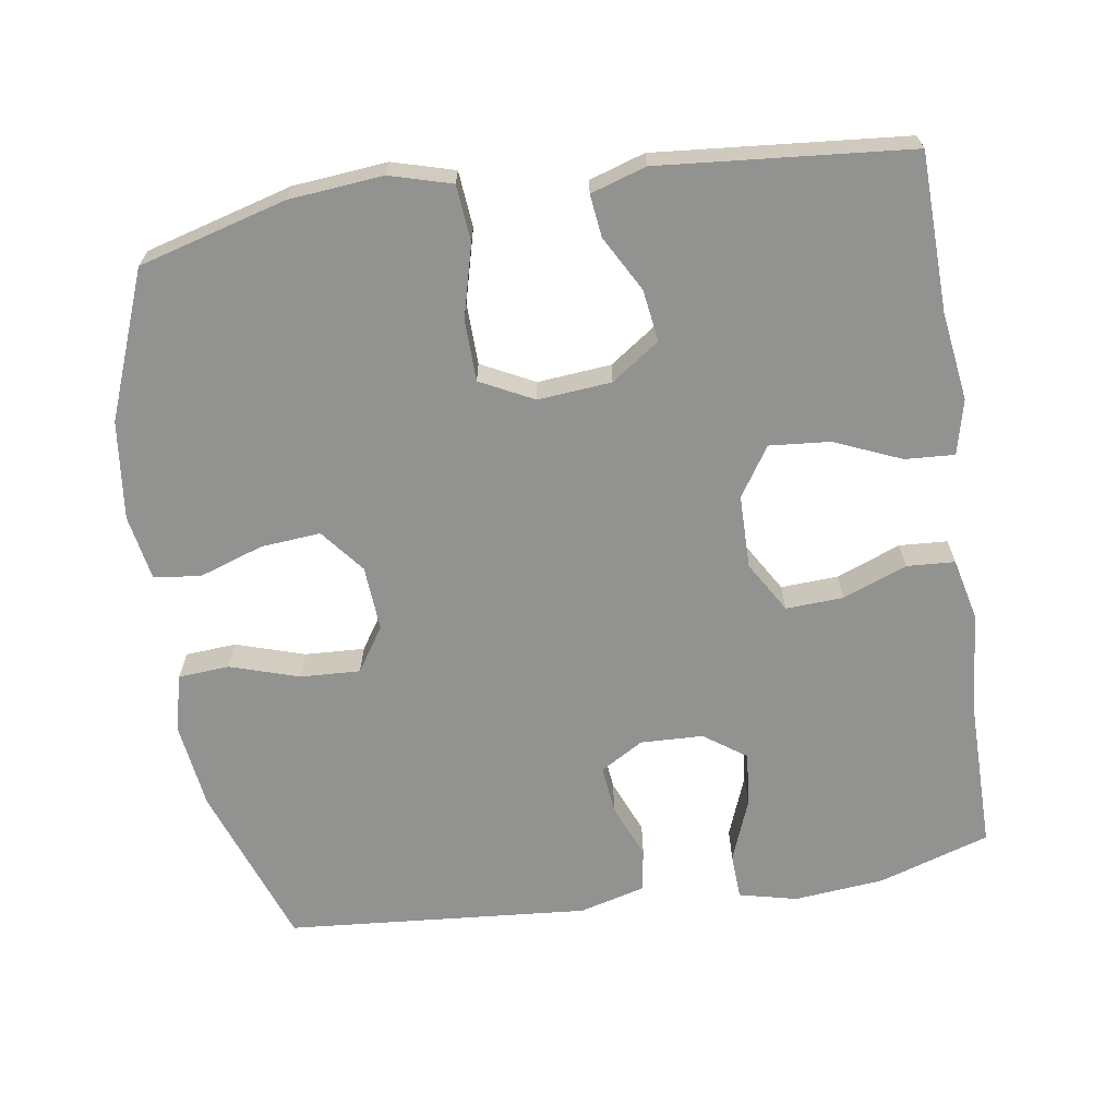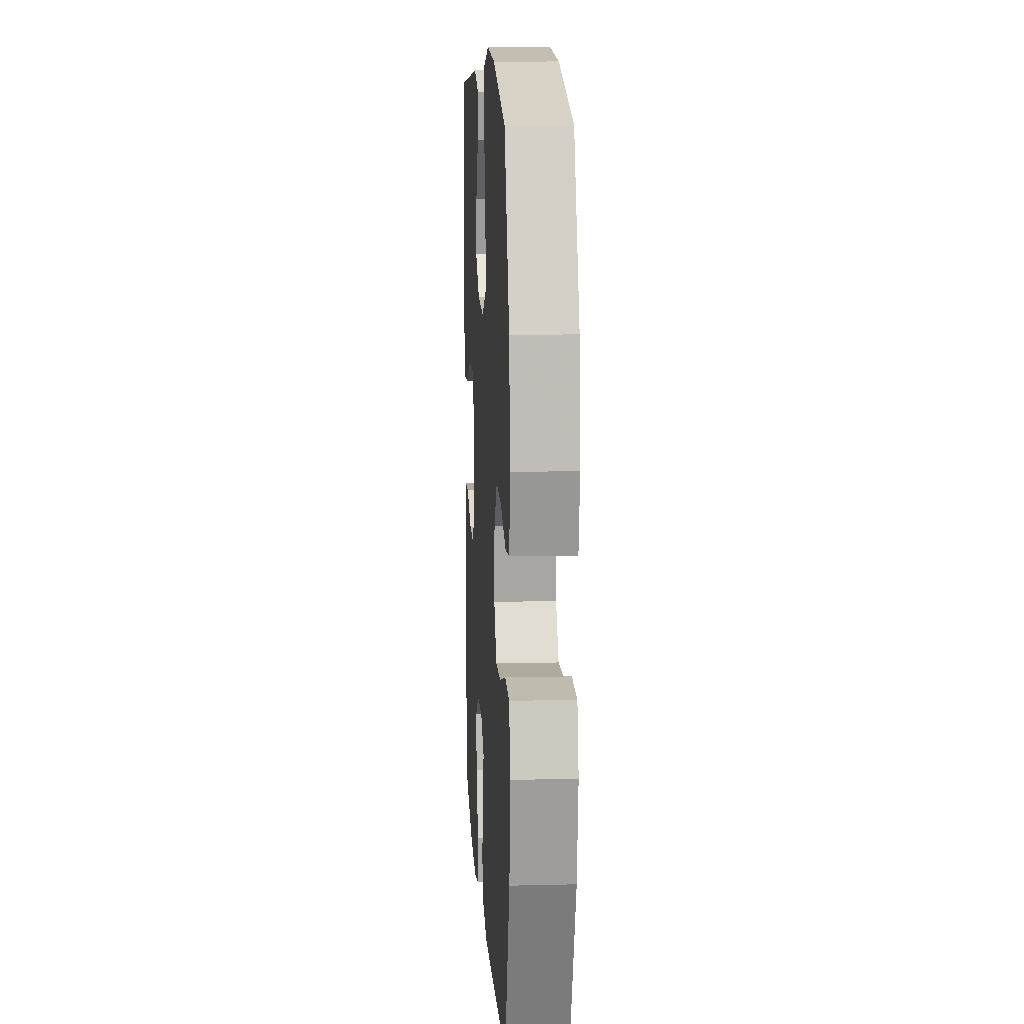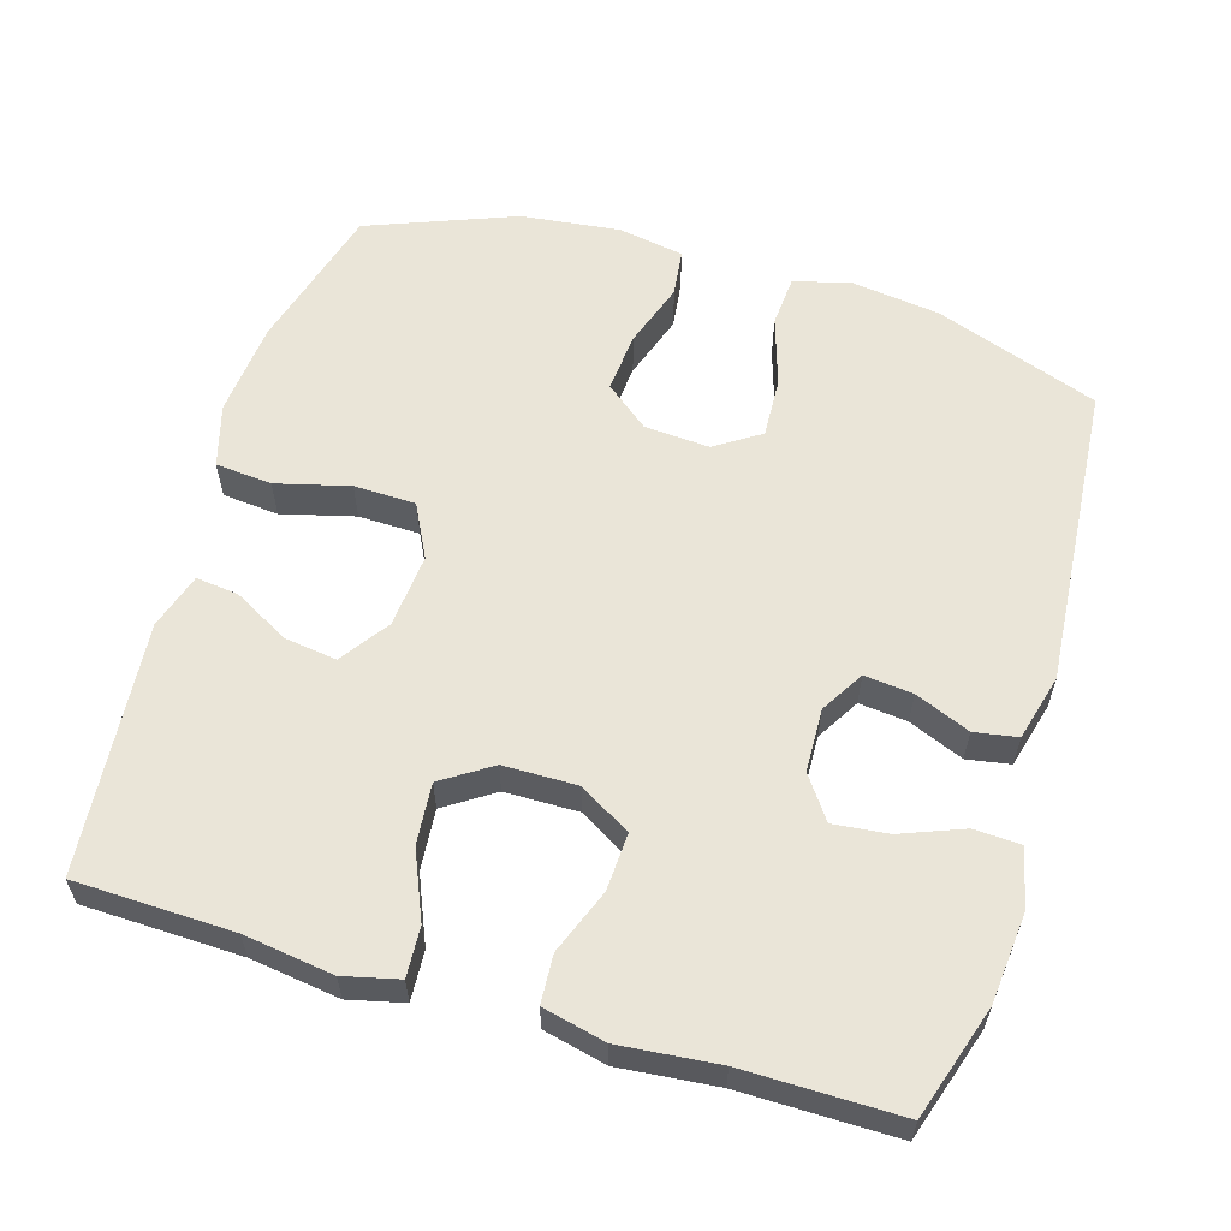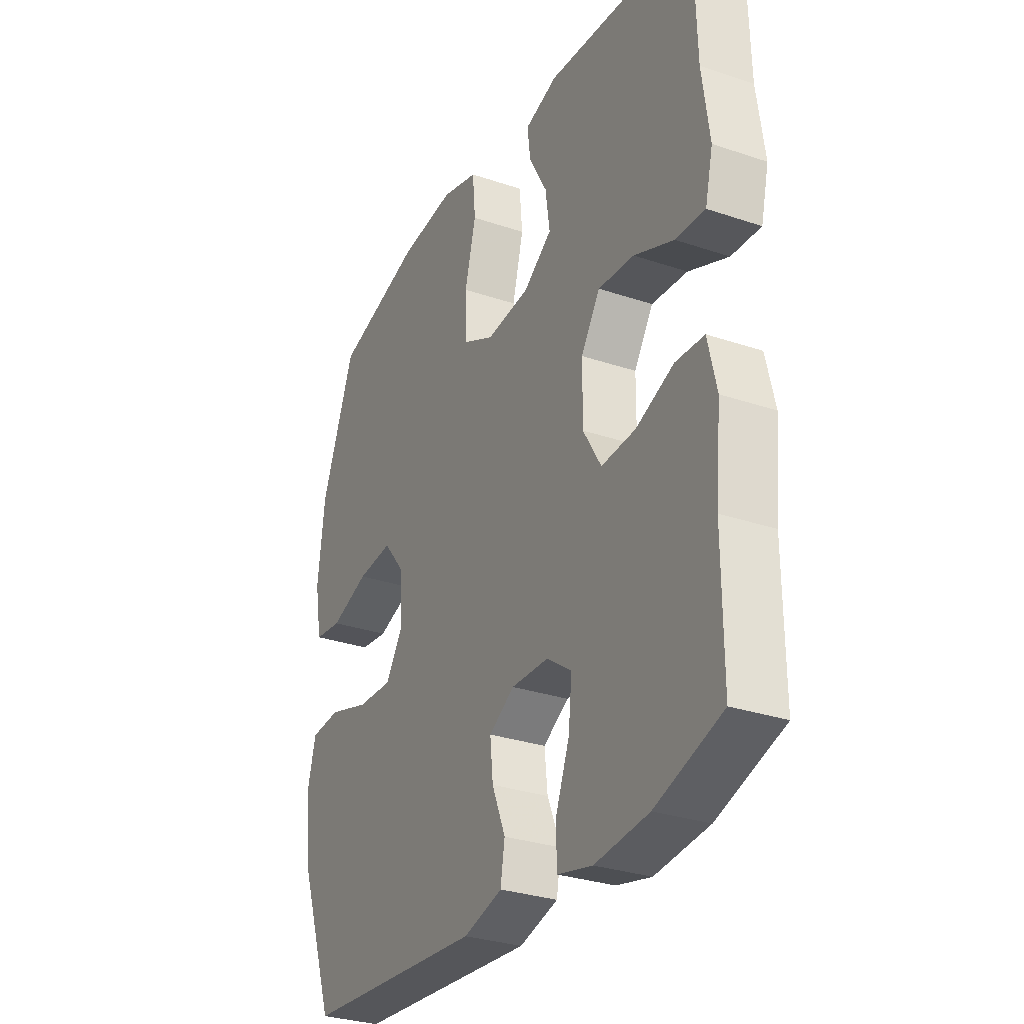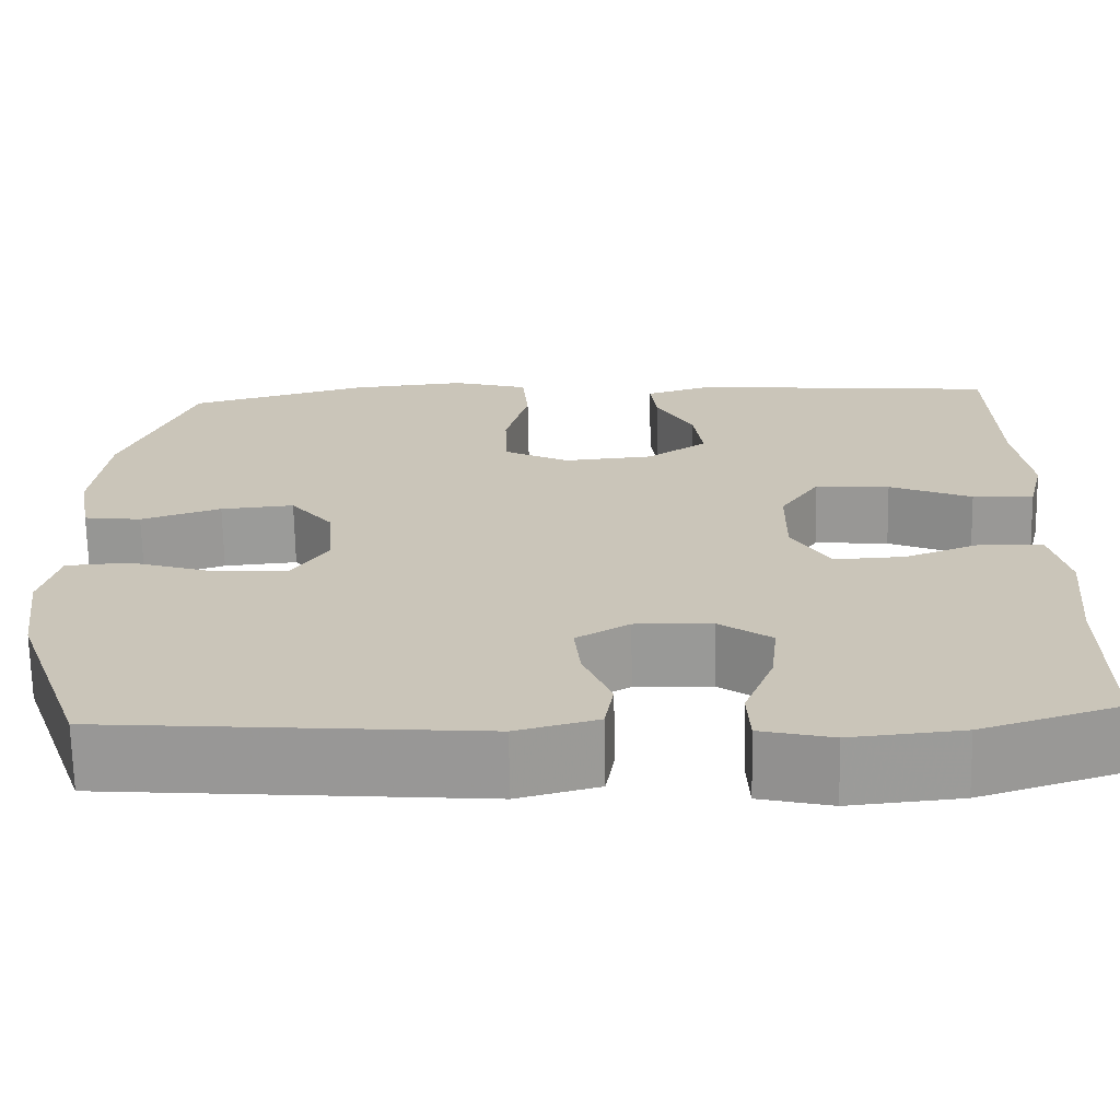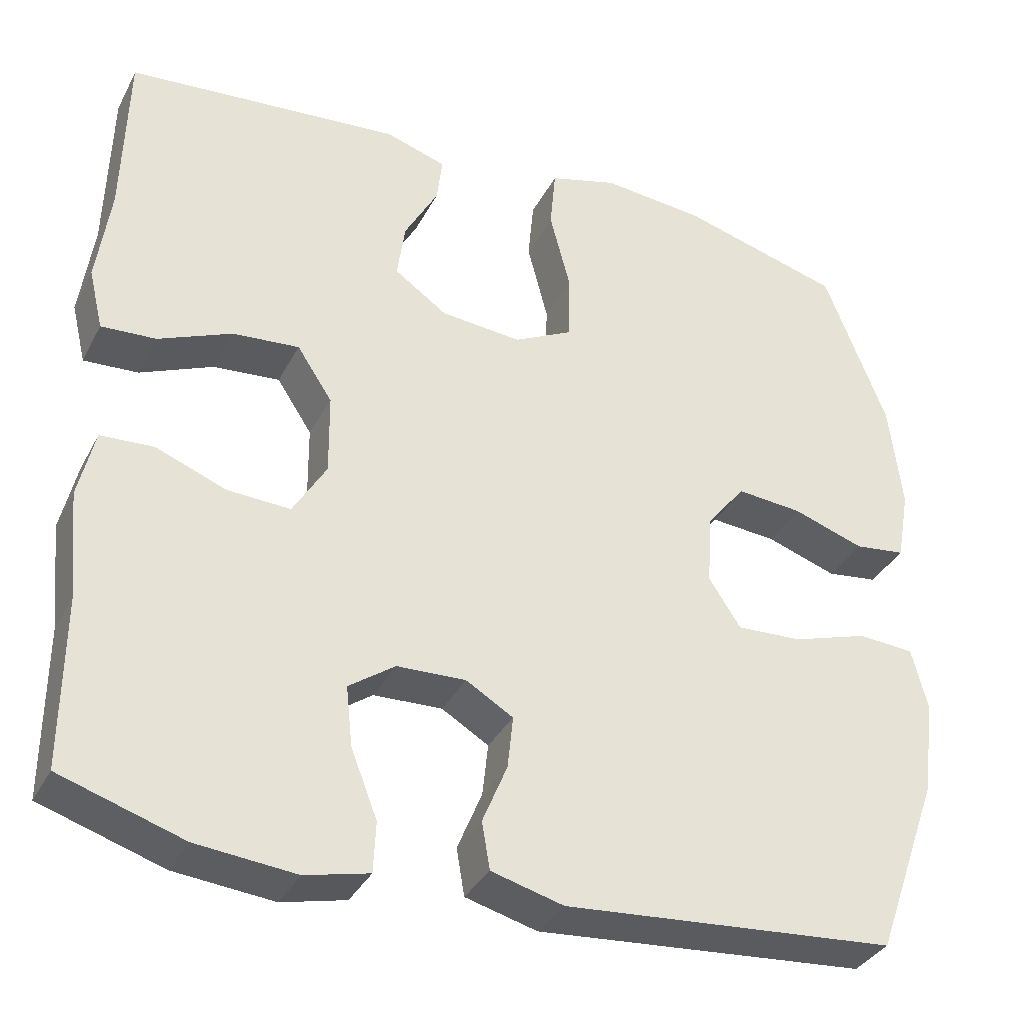
<metadata>
{"format":"obj","ext":"obj","renderer":"f3d","projection":"perspective","resolution":1024,"background":"white","views":[{"elev":-66.3,"azim":8.7,"up":"+Y"},{"elev":12.1,"azim":-93.4,"up":"+Z"},{"elev":59.3,"azim":106.7,"up":"+Y"},{"elev":-30.2,"azim":63.8,"up":"+Z"},{"elev":-69.1,"azim":1.1,"up":"+Z"},{"elev":-35.1,"azim":155.5,"up":"+Z"}]}
</metadata>
<code>
v 0.5 0.07 0.5
v 0.506 0.07 0.284
v 0.523 0.07 0.162
v 0.505 0.07 0.087
v 0.437 0.07 0.091
v 0.345 0.07 0.13
v 0.262 0.07 0.137
v 0.218 0.07 0.07
v 0.217 0.07 -0.031
v 0.259 0.07 -0.101
v 0.338 0.07 -0.097
v 0.426 0.07 -0.063
v 0.492 0.07 -0.067
v 0.512 0.07 -0.153
v 0.499 0.07 -0.287
v 0.5 0.07 -0.5
v 0.347 0.07 -0.549
v 0.223 0.07 -0.561
v 0.143 0.07 -0.542
v 0.14 0.07 -0.479
v 0.173 0.07 -0.394
v 0.181 0.07 -0.319
v 0.123 0.07 -0.278
v 0.037 0.07 -0.275
v -0.022 0.07 -0.31
v -0.015 0.07 -0.376
v 0.016 0.07 -0.451
v 0.006 0.07 -0.51
v -0.084 0.07 -0.534
v -0.5 0.07 -0.5
v -0.58 0.07 -0.276
v -0.596 0.07 -0.156
v -0.576 0.07 -0.078
v -0.506 0.07 -0.073
v -0.411 0.07 -0.103
v -0.329 0.07 -0.107
v -0.289 0.07 -0.046
v -0.295 0.07 0.043
v -0.343 0.07 0.103
v -0.425 0.07 0.096
v -0.514 0.07 0.066
v -0.578 0.07 0.074
v -0.594 0.07 0.164
v -0.578 0.07 0.299
v -0.5 0.07 0.5
v -0.298 0.07 0.556
v -0.169 0.07 0.568
v -0.084 0.07 0.544
v -0.077 0.07 0.467
v -0.103 0.07 0.367
v -0.101 0.07 0.283
v -0.028 0.07 0.246
v 0.073 0.07 0.255
v 0.139 0.07 0.301
v 0.129 0.07 0.372
v 0.087 0.07 0.448
v 0.08 0.07 0.506
v 0.156 0.07 0.53
v 0.5 0 0.5
v 0.506 0 0.284
v 0.523 0 0.162
v 0.505 0 0.087
v 0.437 0 0.091
v 0.345 0 0.13
v 0.262 0 0.137
v 0.218 0 0.07
v 0.217 0 -0.031
v 0.259 0 -0.101
v 0.338 0 -0.097
v 0.426 0 -0.063
v 0.492 0 -0.067
v 0.512 0 -0.153
v 0.499 0 -0.287
v 0.5 0 -0.5
v 0.347 0 -0.549
v 0.223 0 -0.561
v 0.143 0 -0.542
v 0.14 0 -0.479
v 0.173 0 -0.394
v 0.181 0 -0.319
v 0.123 0 -0.278
v 0.037 0 -0.275
v -0.022 0 -0.31
v -0.015 0 -0.376
v 0.016 0 -0.451
v 0.006 0 -0.51
v -0.084 0 -0.534
v -0.5 0 -0.5
v -0.58 0 -0.276
v -0.596 0 -0.156
v -0.576 0 -0.078
v -0.506 0 -0.073
v -0.411 0 -0.103
v -0.329 0 -0.107
v -0.289 0 -0.046
v -0.295 0 0.043
v -0.343 0 0.103
v -0.425 0 0.096
v -0.514 0 0.066
v -0.578 0 0.074
v -0.594 0 0.164
v -0.578 0 0.299
v -0.5 0 0.5
v -0.298 0 0.556
v -0.169 0 0.568
v -0.084 0 0.544
v -0.077 0 0.467
v -0.103 0 0.367
v -0.101 0 0.283
v -0.028 0 0.246
v 0.073 0 0.255
v 0.139 0 0.301
v 0.129 0 0.372
v 0.087 0 0.448
v 0.08 0 0.506
v 0.156 0 0.53
f 58 1 2
f 57 58 2
f 56 57 2
f 55 56 2
f 4 5 6
f 3 4 6
f 2 3 6
f 55 2 6
f 54 55 6
f 53 54 6 7
f 52 53 7 8
f 51 52 8 9
f 48 49 50
f 47 48 50
f 46 47 50
f 45 46 50
f 44 45 50
f 43 44 50
f 42 43 50
f 41 42 50
f 40 41 50
f 39 40 50 51
f 51 9 10
f 39 51 10
f 38 39 10
f 33 34 35
f 32 33 35
f 31 32 35
f 30 31 35
f 29 30 35
f 28 29 35
f 27 28 35
f 26 27 35
f 25 26 35 36
f 24 25 36 37
f 19 20 21
f 18 19 21
f 17 18 21
f 16 17 21
f 15 16 21
f 15 21 22
f 14 15 22
f 13 14 22
f 12 13 22
f 11 12 22
f 10 11 22 23
f 24 37 38
f 23 24 38
f 10 23 38
f 60 59 116
f 60 116 115
f 60 115 114
f 60 114 113
f 64 63 62
f 64 62 61
f 64 61 60
f 64 60 113
f 64 113 112
f 65 64 112 111
f 66 65 111 110
f 67 66 110 109
f 108 107 106
f 108 106 105
f 108 105 104
f 108 104 103
f 108 103 102
f 108 102 101
f 108 101 100
f 108 100 99
f 108 99 98
f 109 108 98 97
f 68 67 109
f 68 109 97
f 68 97 96
f 93 92 91
f 93 91 90
f 93 90 89
f 93 89 88
f 93 88 87
f 93 87 86
f 93 86 85
f 93 85 84
f 94 93 84 83
f 95 94 83 82
f 79 78 77
f 79 77 76
f 79 76 75
f 79 75 74
f 79 74 73
f 80 79 73
f 80 73 72
f 80 72 71
f 80 71 70
f 80 70 69
f 81 80 69 68
f 96 95 82
f 96 82 81
f 96 81 68
f 1 59 60 2
f 2 60 61 3
f 3 61 62 4
f 4 62 63 5
f 5 63 64 6
f 6 64 65 7
f 7 65 66 8
f 8 66 67 9
f 9 67 68 10
f 10 68 69 11
f 11 69 70 12
f 12 70 71 13
f 13 71 72 14
f 14 72 73 15
f 15 73 74 16
f 16 74 75 17
f 17 75 76 18
f 18 76 77 19
f 19 77 78 20
f 20 78 79 21
f 21 79 80 22
f 22 80 81 23
f 23 81 82 24
f 24 82 83 25
f 25 83 84 26
f 26 84 85 27
f 27 85 86 28
f 28 86 87 29
f 29 87 88 30
f 30 88 89 31
f 31 89 90 32
f 32 90 91 33
f 33 91 92 34
f 34 92 93 35
f 35 93 94 36
f 36 94 95 37
f 37 95 96 38
f 38 96 97 39
f 39 97 98 40
f 40 98 99 41
f 41 99 100 42
f 42 100 101 43
f 43 101 102 44
f 44 102 103 45
f 45 103 104 46
f 46 104 105 47
f 47 105 106 48
f 48 106 107 49
f 49 107 108 50
f 50 108 109 51
f 51 109 110 52
f 52 110 111 53
f 53 111 112 54
f 54 112 113 55
f 55 113 114 56
f 56 114 115 57
f 57 115 116 58
f 58 116 59 1

</code>
